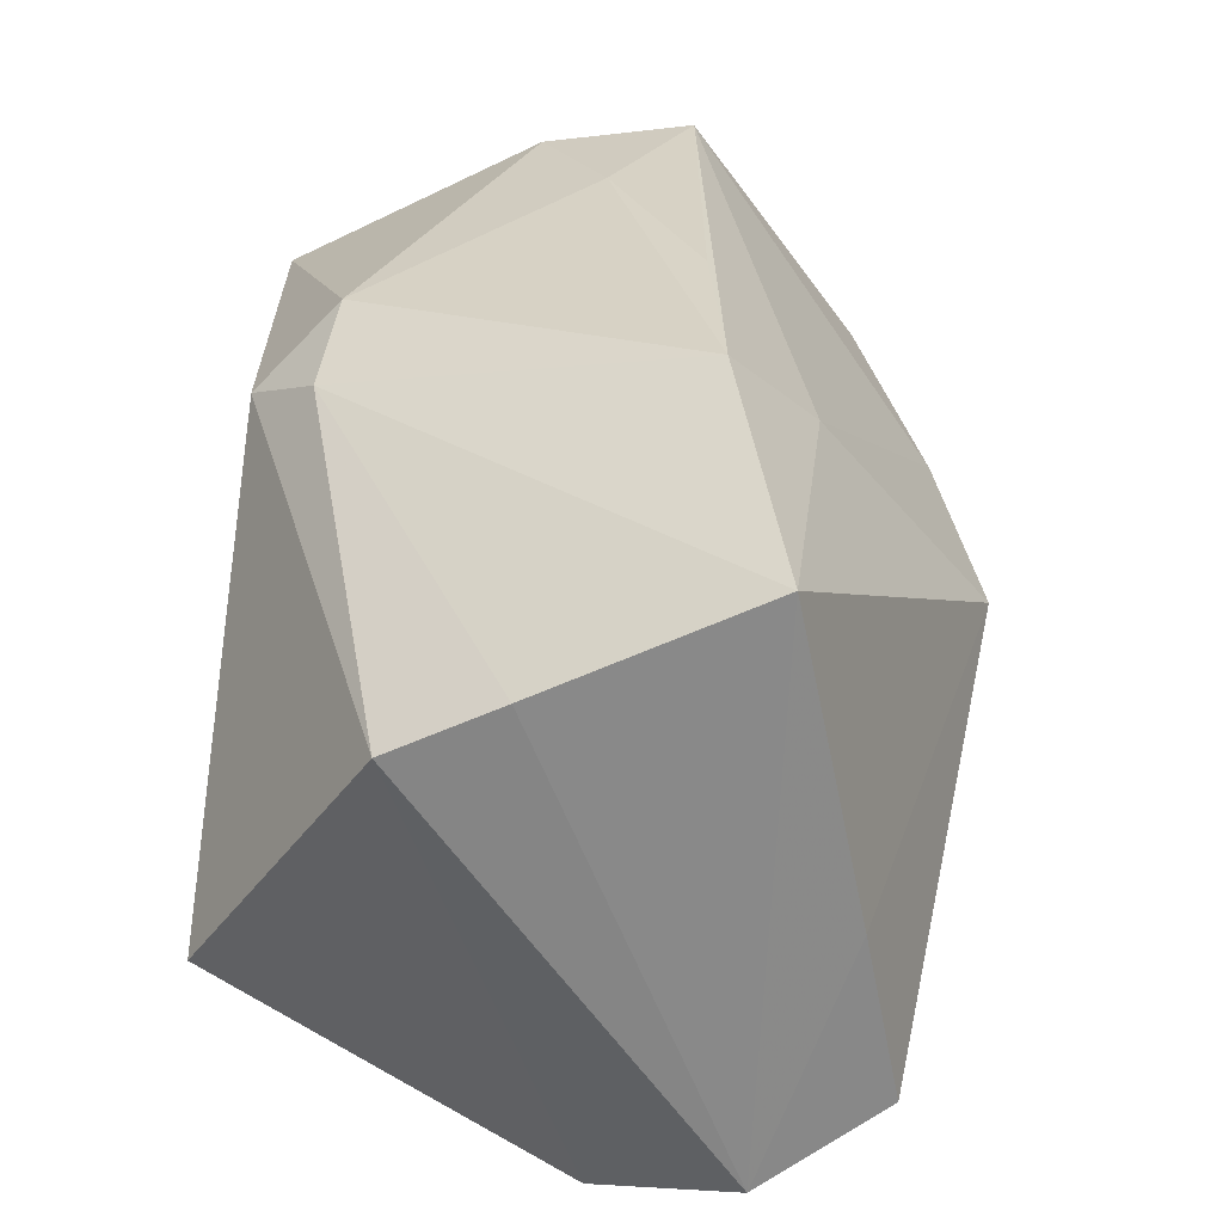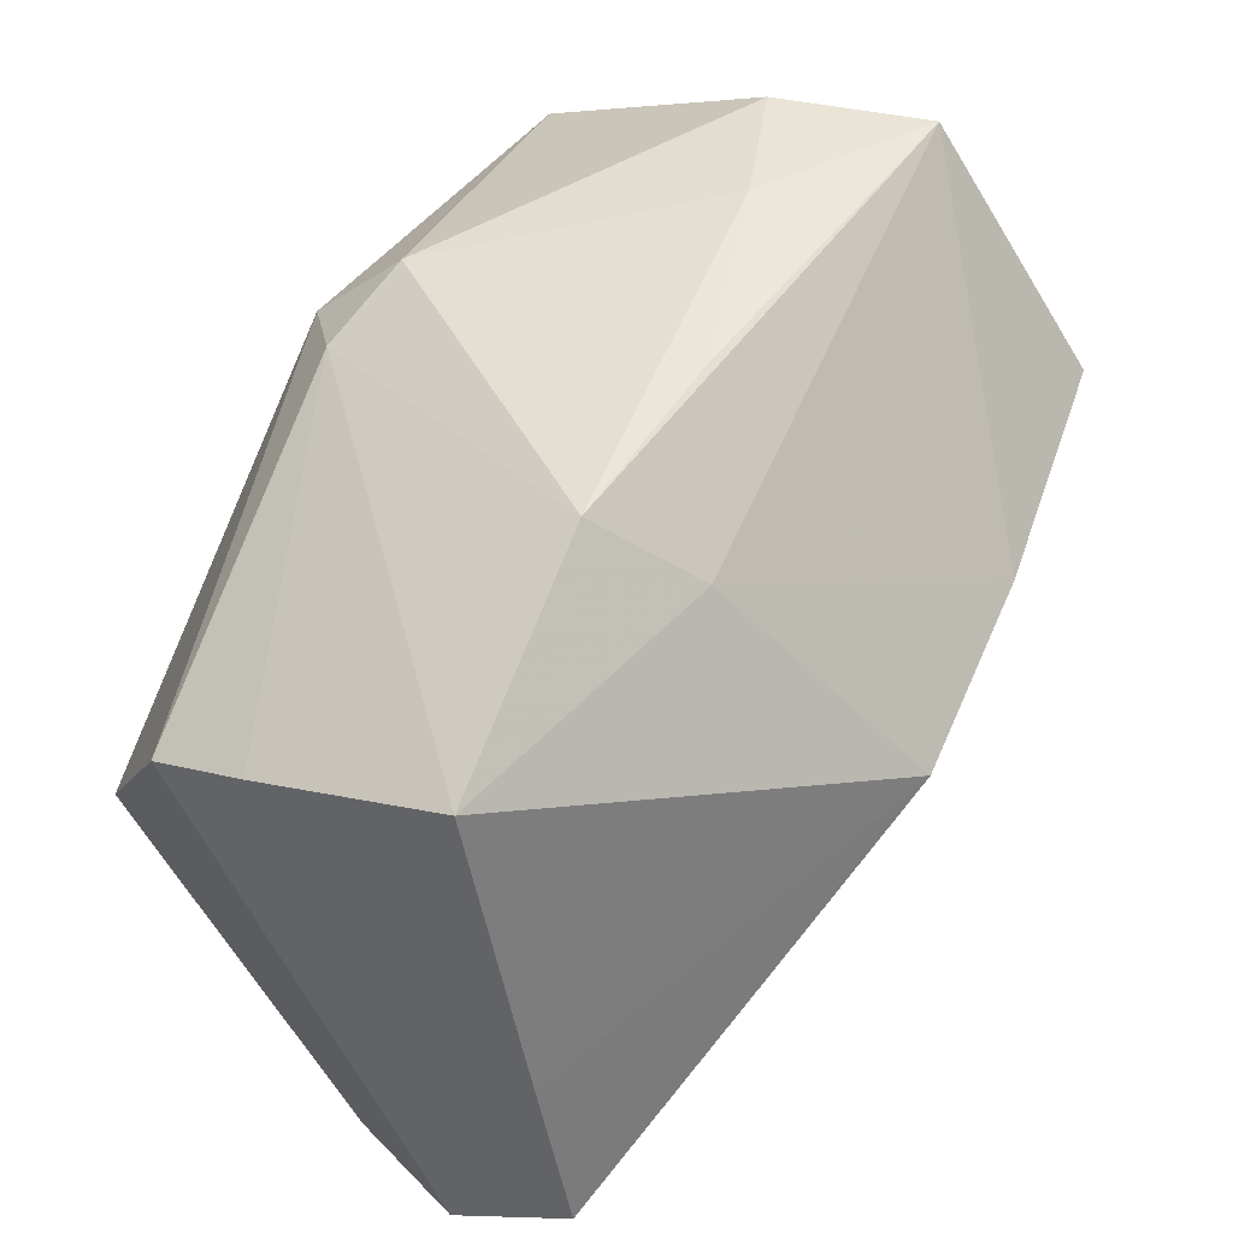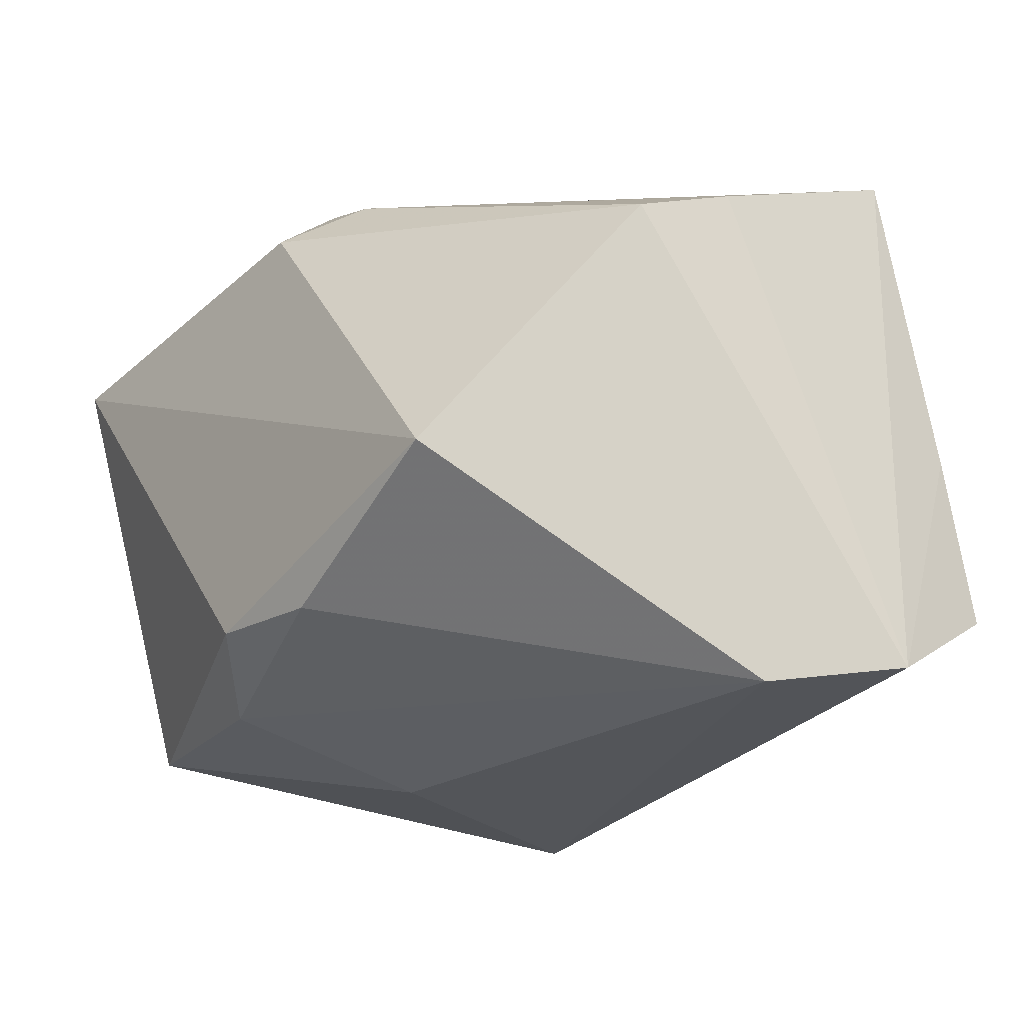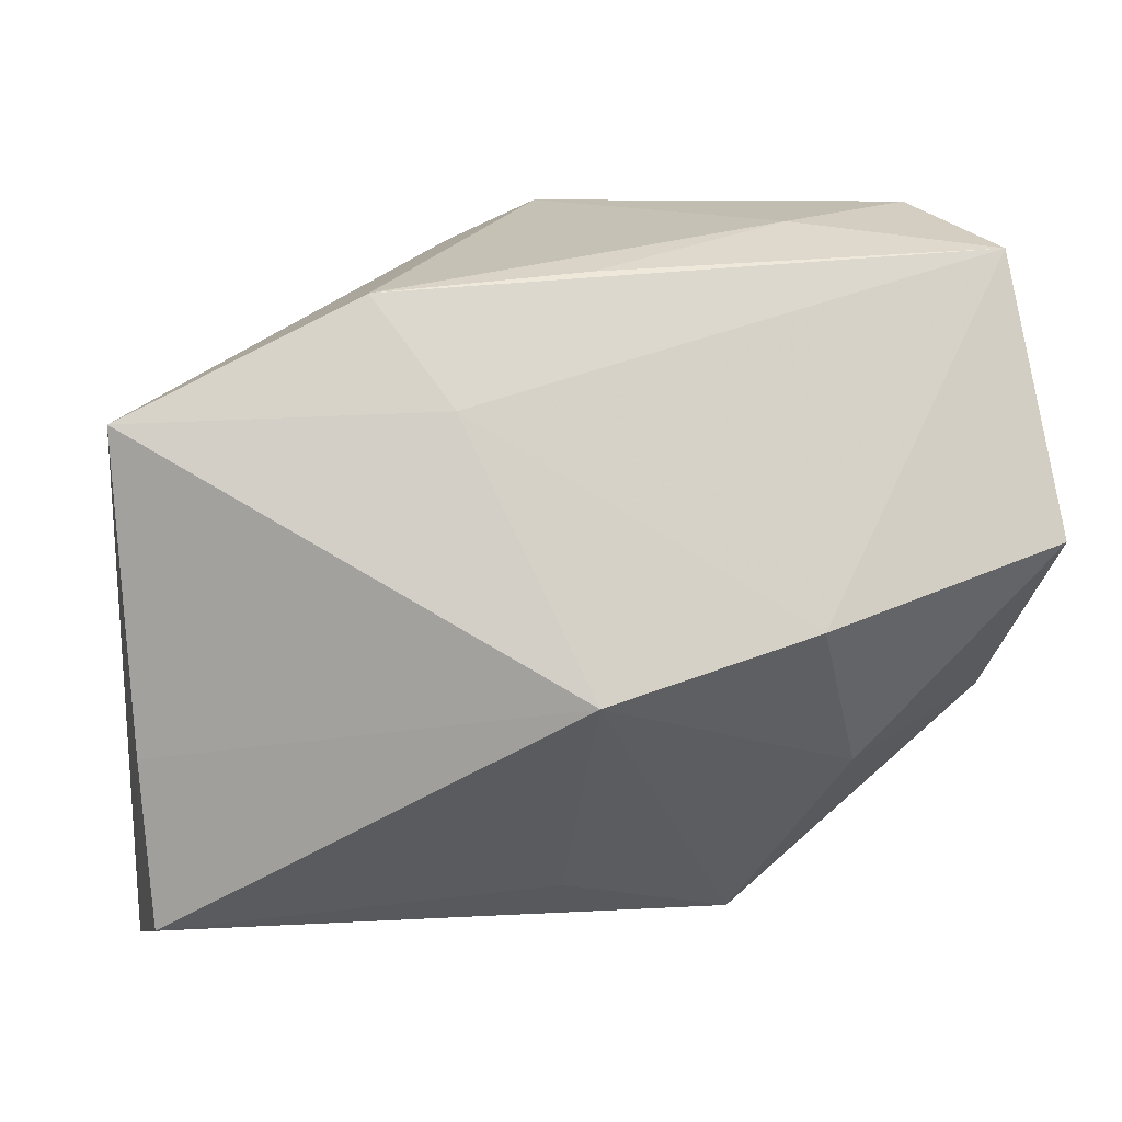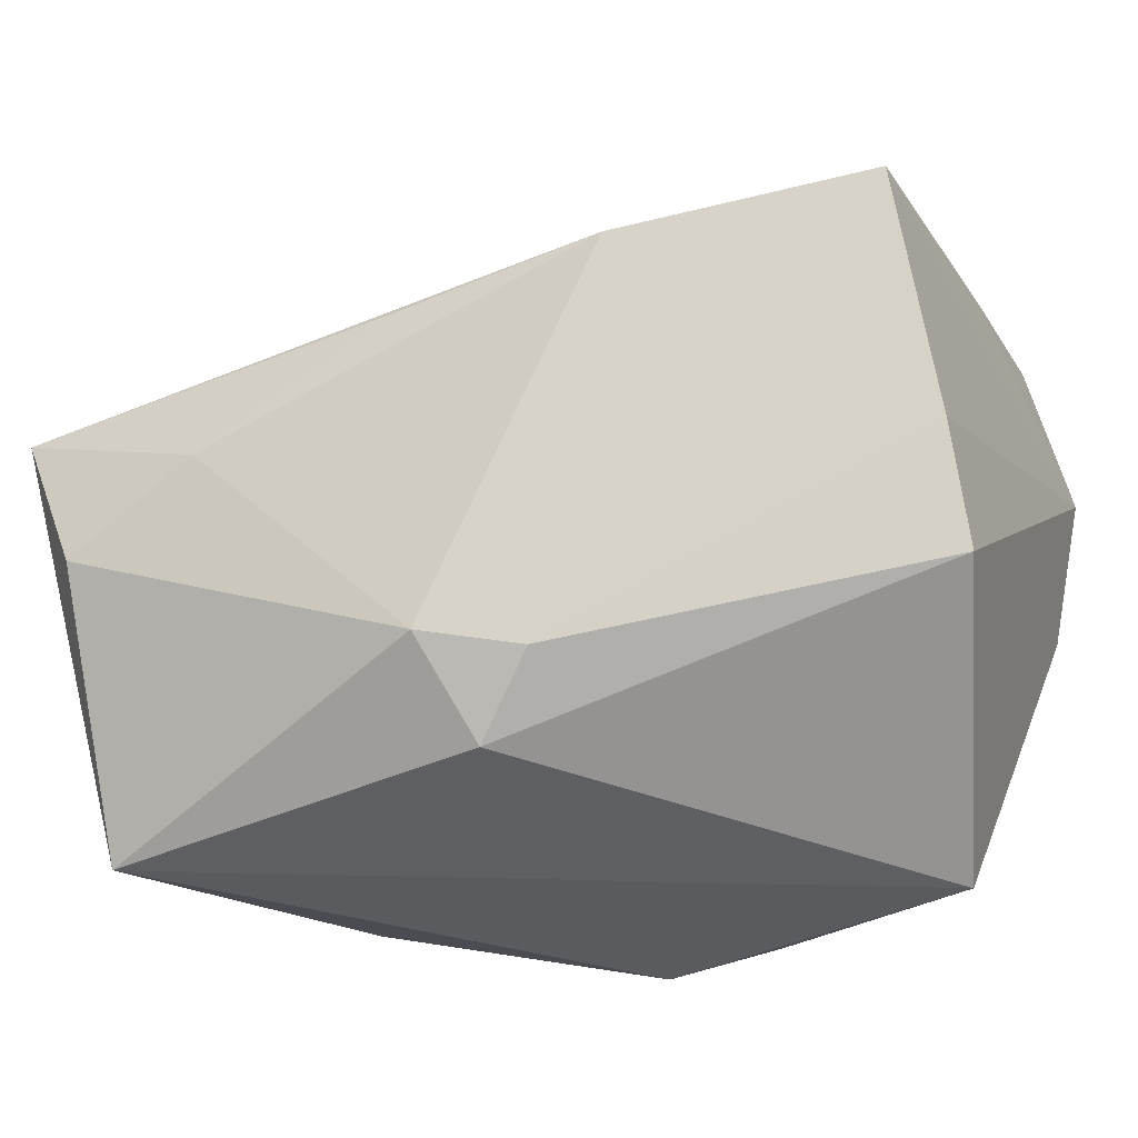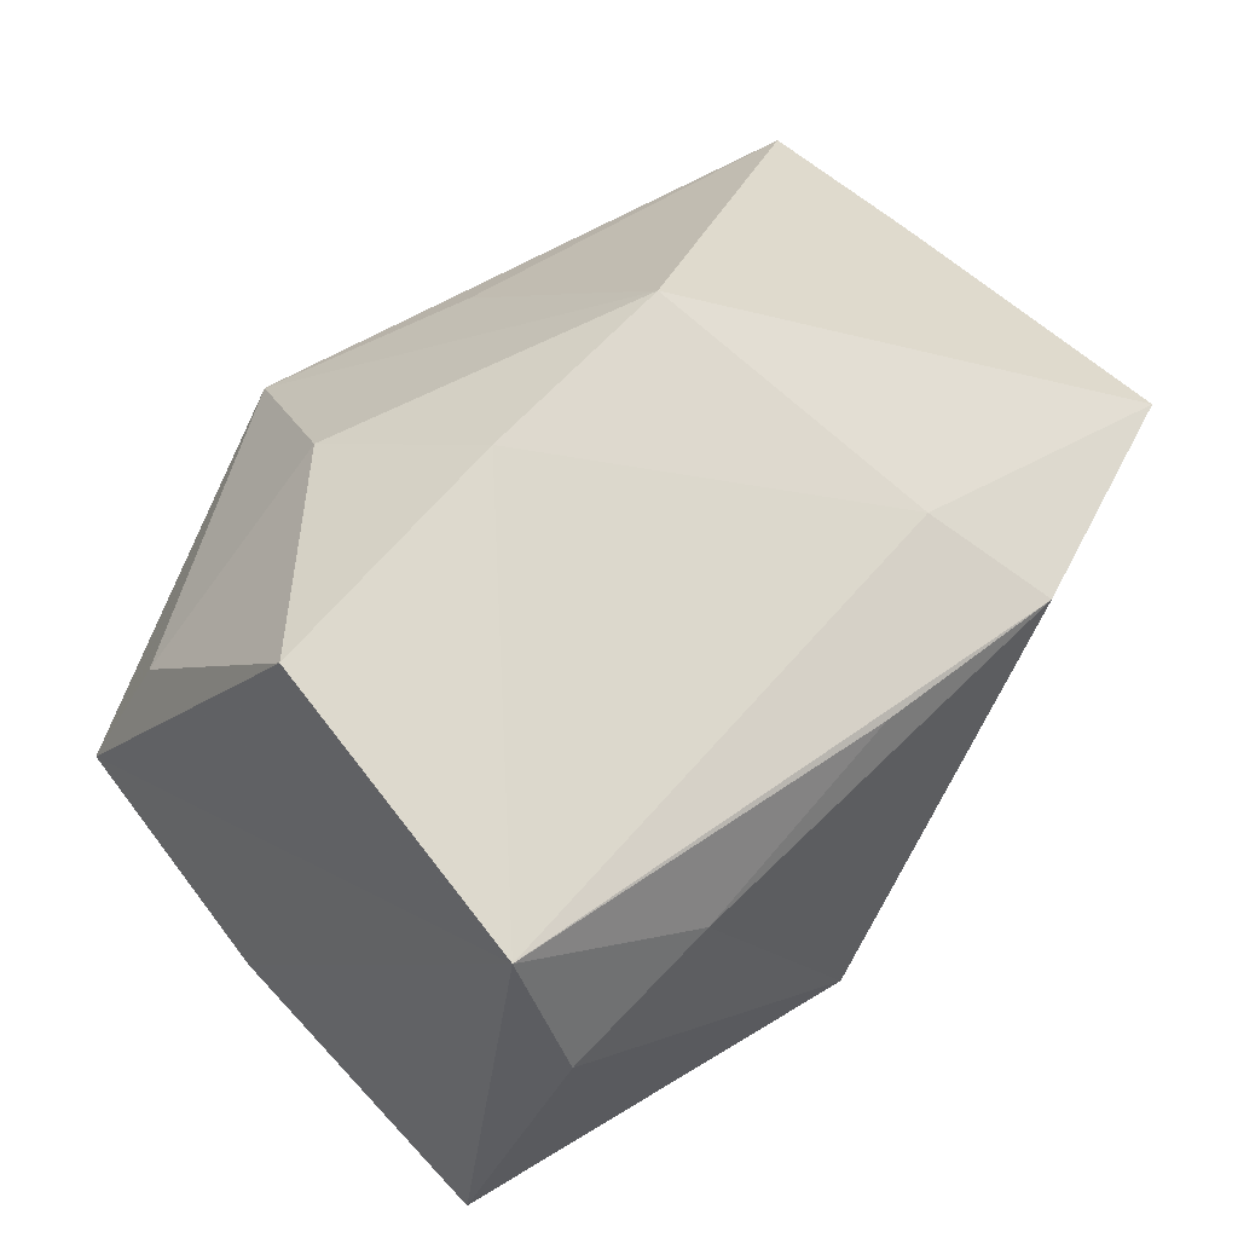
<metadata>
{"format":"obj","ext":"obj","renderer":"f3d","projection":"perspective","resolution":1024,"background":"white","views":[{"elev":28.0,"azim":93.1,"up":"+Z"},{"elev":46.3,"azim":125.7,"up":"+Z"},{"elev":-27.4,"azim":54.3,"up":"+Z"},{"elev":27.1,"azim":171.2,"up":"+Z"},{"elev":-33.3,"azim":25.2,"up":"+Y"},{"elev":35.5,"azim":-43.0,"up":"+Y"}]}
</metadata>
<code>
v 0.0236 0.01394 -0.002745
v -0.01383 0.01481 -0.005757
v -0.02342 0.005998 -0.006834
v 0.024 -0.007594 0.005874
v -0.0125 0.0004975 0.01946
v -0.001087 0.005979 0.01929
v 0.006618 0.0115 0.01441
v 0.02199 0.001247 -0.01863
v -0.02342 0.004732 0.01885
v 0.0241 -0.001516 0.008817
v -0.02358 -0.008409 -0.0007707
v 0.006227 -0.01687 -0.01348
v -0.0002806 -0.01775 -0.01283
v -0.001824 -0.004481 -0.01863
v 0.02339 0.01581 -0.01206
v -0.01878 -0.0113 -0.01322
v 0.01045 0.007175 0.01923
v -0.0111 0.01799 0.003885
v -0.02055 -0.01775 0.01148
v -0.02486 0.01401 0.005963
v -0.02475 -0.0005872 -0.01052
v -0.004361 -0.01437 -0.01566
v 0.001663 0.01383 -0.0128
v 0.02375 0.01037 0.01435
v 0.0008133 0.02052 0.001995
v -0.02014 -0.003489 0.01882
v 0.0008825 -0.01635 0.01267
v 0.02447 0.009009 -0.01677
v 0.004346 -0.01262 0.01466
v -0.008246 0.01045 -0.01749
v 0.0183 -0.01775 -0.00908
v -0.0006633 -0.01183 0.01711
f 7 9 17
f 15 28 30
f 14 16 30
f 5 32 17
f 28 10 4
f 2 25 30
f 18 20 9
f 9 7 18
f 18 7 25
f 25 2 18
f 18 2 20
f 30 25 23
f 23 15 30
f 25 15 23
f 24 7 17
f 24 10 28
f 25 7 24
f 30 28 8
f 8 14 30
f 8 4 31
f 28 4 8
f 16 14 22
f 14 8 22
f 17 9 6
f 6 5 17
f 9 5 6
f 27 19 31
f 32 19 27
f 31 4 27
f 11 19 9
f 16 19 11
f 32 5 26
f 26 19 32
f 26 5 9
f 9 19 26
f 29 4 10
f 10 24 29
f 32 27 29
f 29 27 4
f 17 32 29
f 29 24 17
f 28 15 1
f 1 24 28
f 1 15 25
f 25 24 1
f 12 8 31
f 12 22 8
f 13 19 16
f 16 22 13
f 22 12 13
f 31 19 13
f 13 12 31
f 16 11 21
f 9 20 21
f 21 11 9
f 30 16 21
f 30 21 3
f 3 21 20
f 3 2 30
f 20 2 3

</code>
